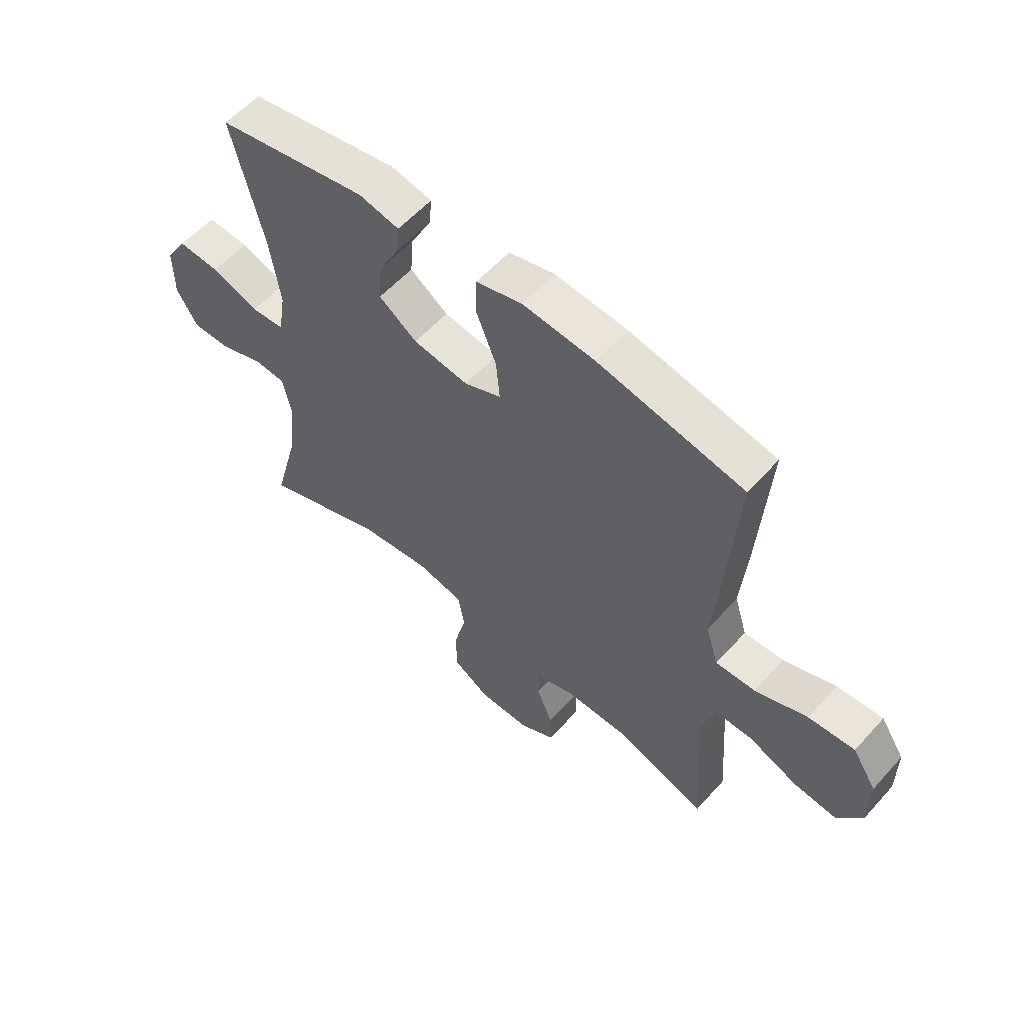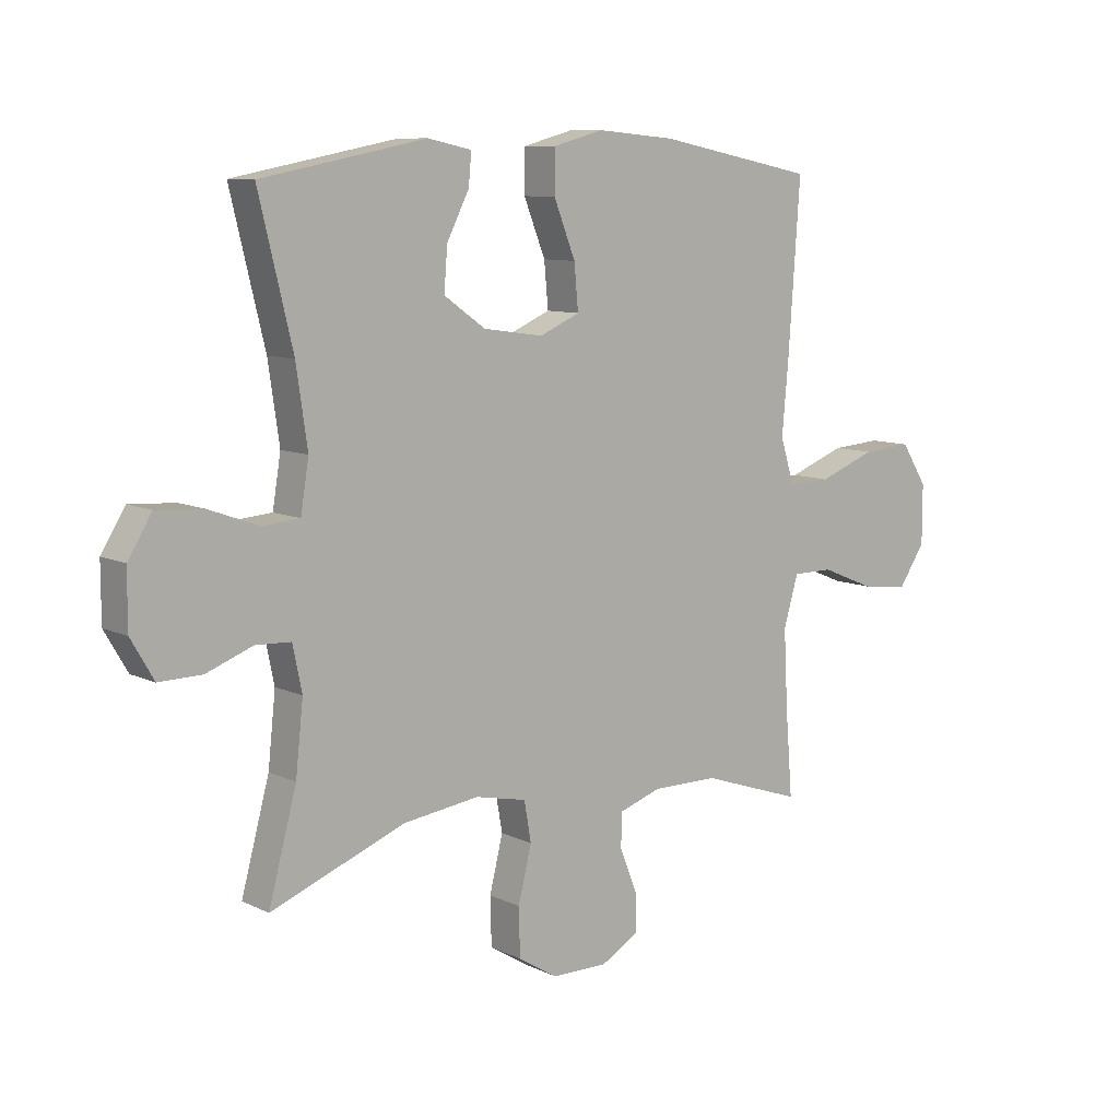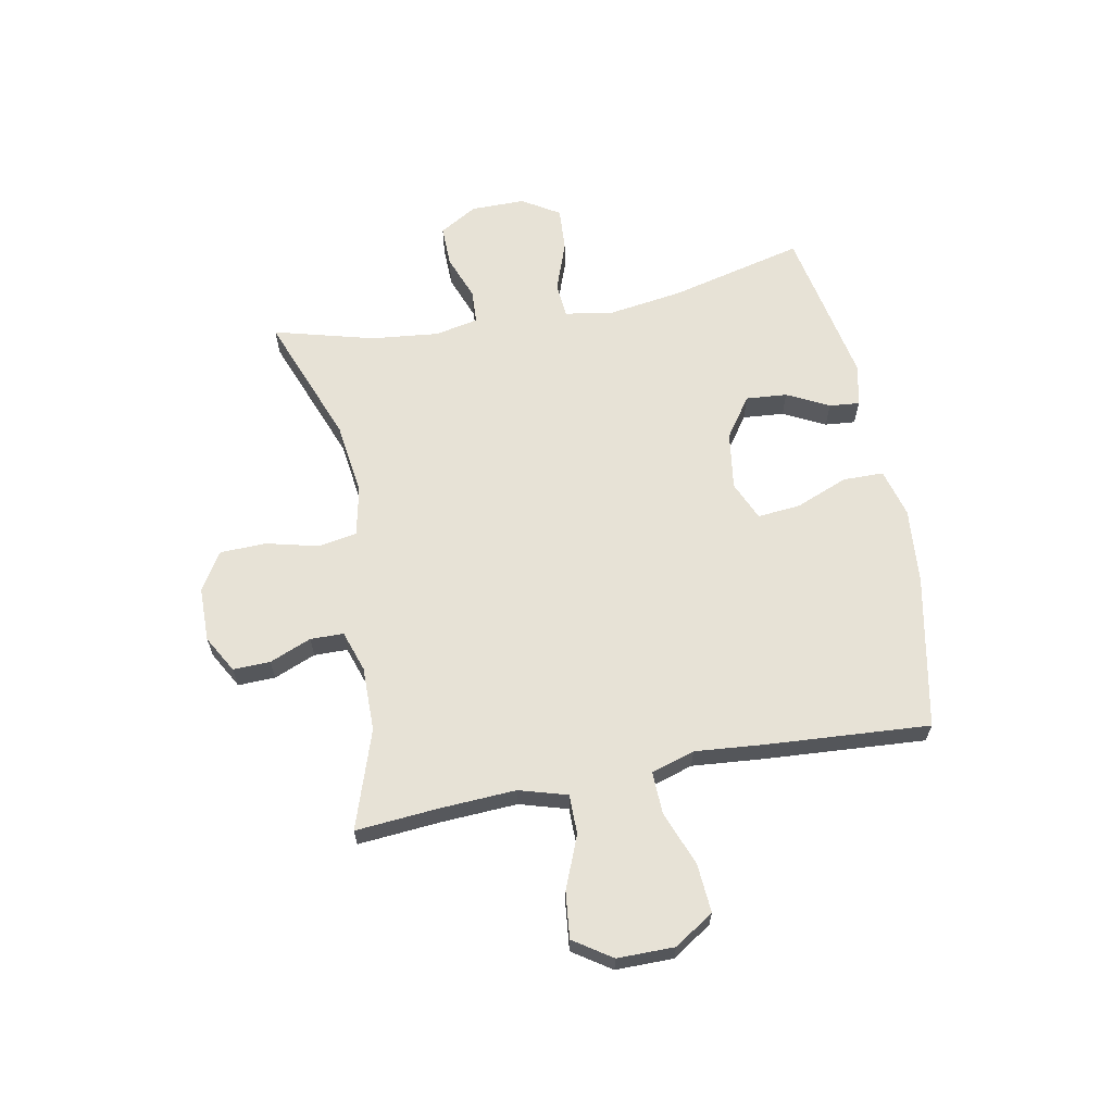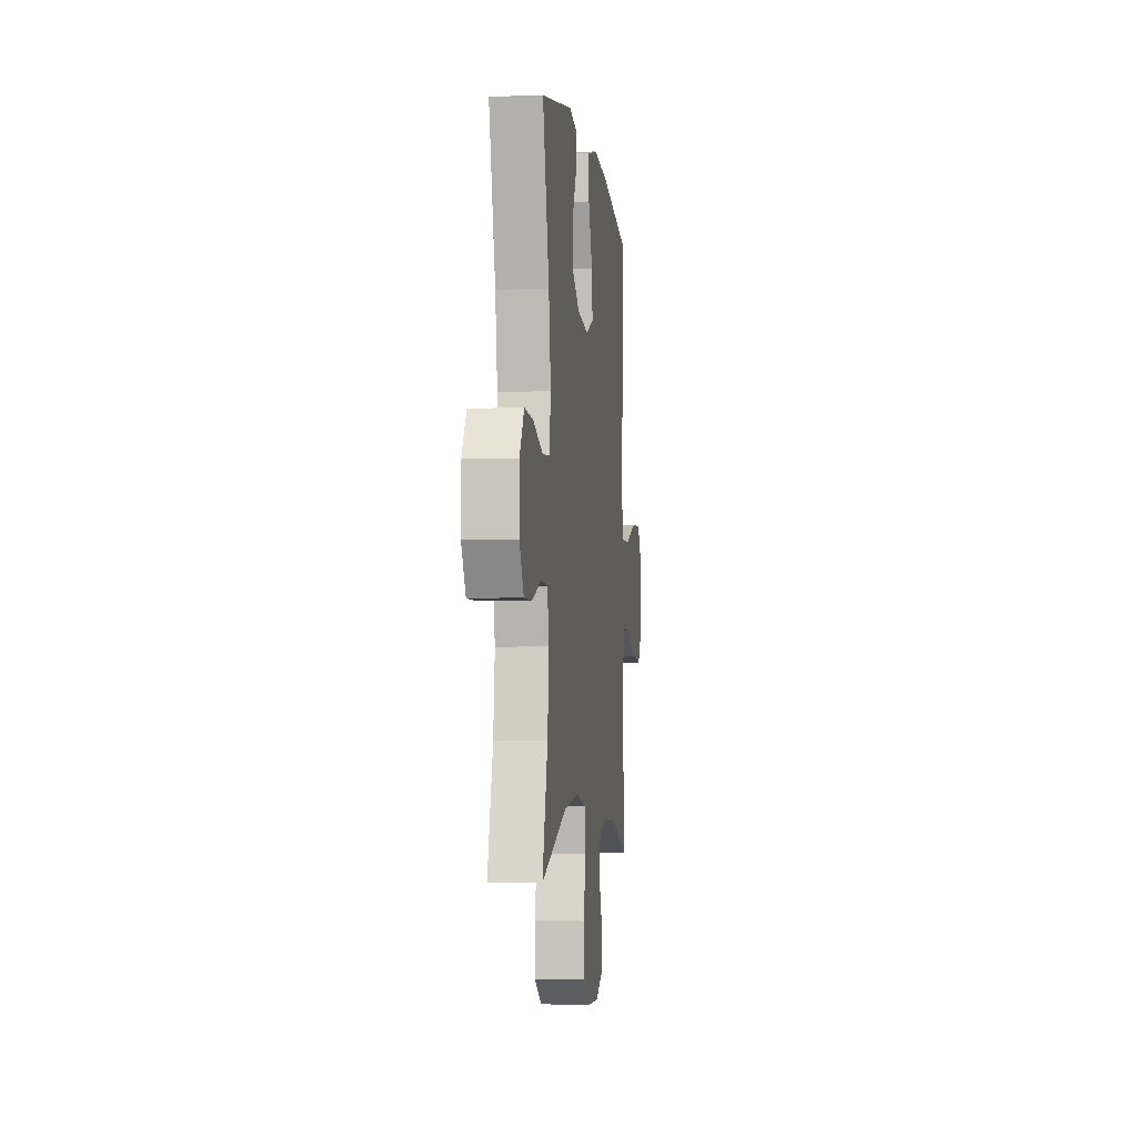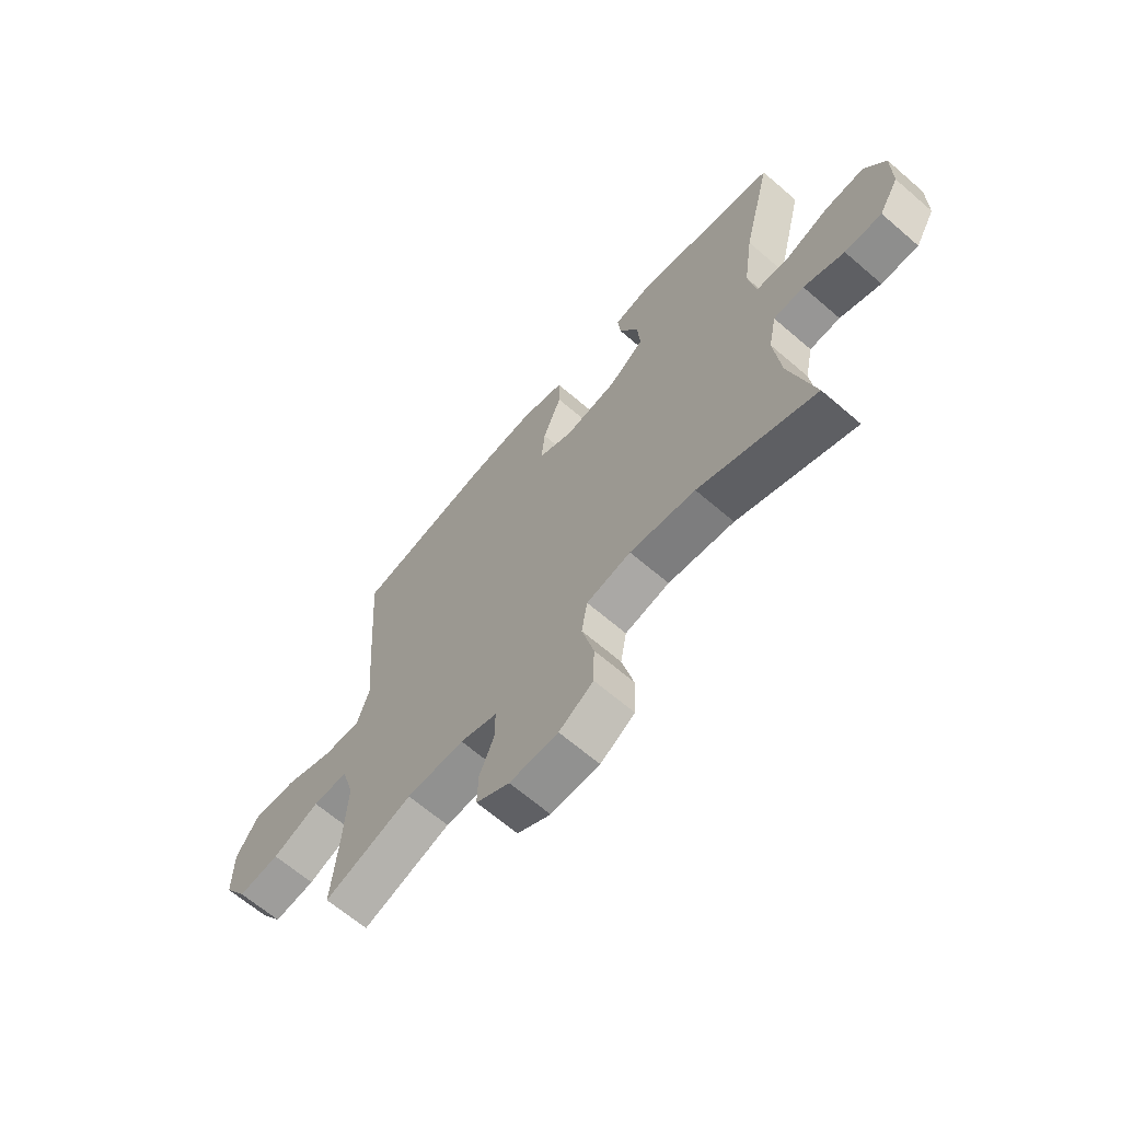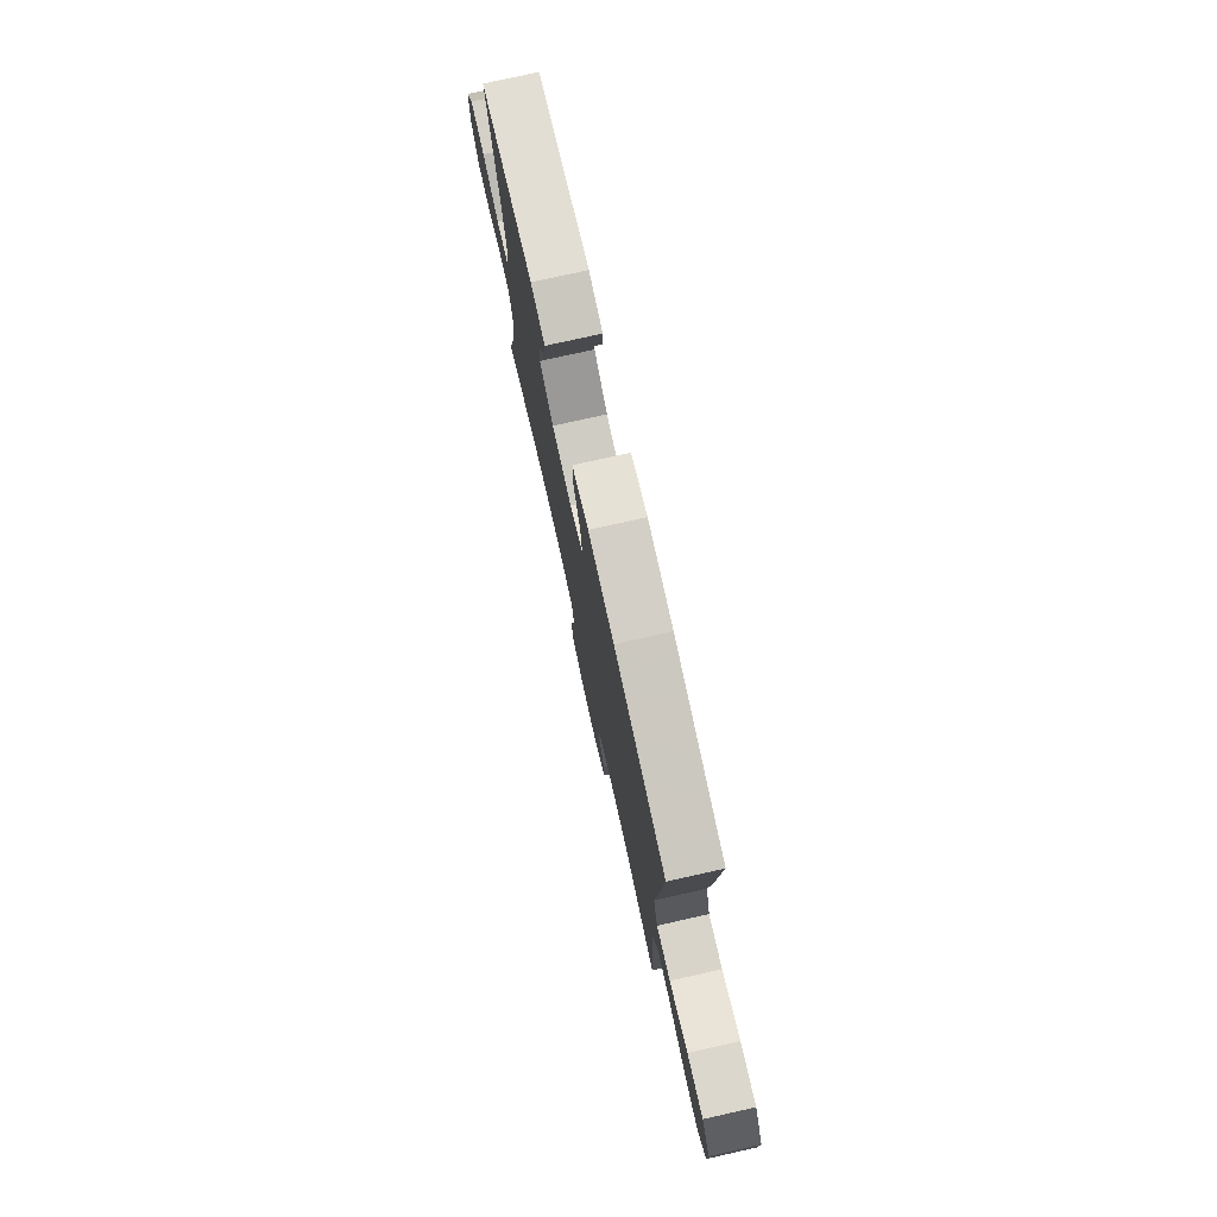
<metadata>
{"format":"obj","ext":"obj","renderer":"f3d","projection":"perspective","resolution":1024,"background":"white","views":[{"elev":57.6,"azim":-138.5,"up":"+Z"},{"elev":9.3,"azim":140.9,"up":"+Z"},{"elev":63.7,"azim":-100.9,"up":"+Y"},{"elev":-4.1,"azim":97.1,"up":"+Z"},{"elev":-65.5,"azim":49.1,"up":"+Z"},{"elev":76.8,"azim":-102.6,"up":"+Z"}]}
</metadata>
<code>
v 0.5 0.07 0.5
v 0.442 0.07 0.261
v 0.423 0.07 0.13
v 0.437 0.07 0.044
v 0.5 0.07 0.039
v 0.588 0.07 0.071
v 0.666 0.07 0.076
v 0.707 0.07 0.01
v 0.707 0.07 -0.086
v 0.668 0.07 -0.153
v 0.595 0.07 -0.152
v 0.515 0.07 -0.122
v 0.455 0.07 -0.125
v 0.439 0.07 -0.202
v 0.452 0.07 -0.322
v 0.5 0.07 -0.5
v 0.269 0.07 -0.412
v 0.139 0.07 -0.395
v 0.051 0.07 -0.414
v 0.039 0.07 -0.482
v 0.062 0.07 -0.575
v 0.06 0.07 -0.657
v -0.008 0.07 -0.699
v -0.104 0.07 -0.7
v -0.17 0.07 -0.663
v -0.168 0.07 -0.597
v -0.138 0.07 -0.523
v -0.139 0.07 -0.464
v -0.212 0.07 -0.44
v -0.326 0.07 -0.441
v -0.5 0.07 -0.5
v -0.488 0.07 -0.354
v -0.481 0.07 -0.219
v -0.506 0.07 -0.134
v -0.576 0.07 -0.134
v -0.669 0.07 -0.172
v -0.751 0.07 -0.181
v -0.796 0.07 -0.114
v -0.796 0.07 -0.013
v -0.751 0.07 0.057
v -0.665 0.07 0.051
v -0.567 0.07 0.014
v -0.493 0.07 0.012
v -0.469 0.07 0.089
v -0.48 0.07 0.212
v -0.5 0.07 0.5
v -0.229 0.07 0.554
v -0.094 0.07 0.566
v -0.008 0.07 0.543
v -0.007 0.07 0.471
v -0.044 0.07 0.378
v -0.051 0.07 0.302
v 0.018 0.07 0.272
v 0.121 0.07 0.287
v 0.192 0.07 0.337
v 0.186 0.07 0.41
v 0.148 0.07 0.484
v 0.143 0.07 0.538
v 0.218 0.07 0.554
v 0.5 0 0.5
v 0.442 0 0.261
v 0.423 0 0.13
v 0.437 0 0.044
v 0.5 0 0.039
v 0.588 0 0.071
v 0.666 0 0.076
v 0.707 0 0.01
v 0.707 0 -0.086
v 0.668 0 -0.153
v 0.595 0 -0.152
v 0.515 0 -0.122
v 0.455 0 -0.125
v 0.439 0 -0.202
v 0.452 0 -0.322
v 0.5 0 -0.5
v 0.269 0 -0.412
v 0.139 0 -0.395
v 0.051 0 -0.414
v 0.039 0 -0.482
v 0.062 0 -0.575
v 0.06 0 -0.657
v -0.008 0 -0.699
v -0.104 0 -0.7
v -0.17 0 -0.663
v -0.168 0 -0.597
v -0.138 0 -0.523
v -0.139 0 -0.464
v -0.212 0 -0.44
v -0.326 0 -0.441
v -0.5 0 -0.5
v -0.488 0 -0.354
v -0.481 0 -0.219
v -0.506 0 -0.134
v -0.576 0 -0.134
v -0.669 0 -0.172
v -0.751 0 -0.181
v -0.796 0 -0.114
v -0.796 0 -0.013
v -0.751 0 0.057
v -0.665 0 0.051
v -0.567 0 0.014
v -0.493 0 0.012
v -0.469 0 0.089
v -0.48 0 0.212
v -0.5 0 0.5
v -0.229 0 0.554
v -0.094 0 0.566
v -0.008 0 0.543
v -0.007 0 0.471
v -0.044 0 0.378
v -0.051 0 0.302
v 0.018 0 0.272
v 0.121 0 0.287
v 0.192 0 0.337
v 0.186 0 0.41
v 0.148 0 0.484
v 0.143 0 0.538
v 0.218 0 0.554
f 56 57 58 59
f 55 56 59 1
f 54 55 1 2
f 53 54 2 3
f 48 49 50 51
f 48 51 52
f 47 48 52
f 44 45 46 47
f 43 44 47 52
f 39 40 41 42
f 39 42 43
f 38 39 43
f 35 36 37 38
f 34 35 38 43
f 33 34 43 52
f 30 31 32
f 29 30 32 33
f 28 29 33 52
f 24 25 26 27
f 20 21 22 23
f 19 20 23 24
f 15 16 17
f 14 15 17 18
f 13 14 18 19
f 9 10 11 12
f 9 12 13
f 8 9 13
f 5 6 7 8
f 4 5 8 13
f 53 3 4 13
f 52 53 13 19
f 27 28 52
f 19 24 27 52
f 118 117 116 115
f 60 118 115 114
f 61 60 114 113
f 62 61 113 112
f 110 109 108 107
f 111 110 107
f 111 107 106
f 106 105 104 103
f 111 106 103 102
f 101 100 99 98
f 102 101 98
f 102 98 97
f 97 96 95 94
f 102 97 94 93
f 111 102 93 92
f 91 90 89
f 92 91 89 88
f 111 92 88 87
f 86 85 84 83
f 82 81 80 79
f 83 82 79 78
f 76 75 74
f 77 76 74 73
f 78 77 73 72
f 71 70 69 68
f 72 71 68
f 72 68 67
f 67 66 65 64
f 72 67 64 63
f 72 63 62 112
f 78 72 112 111
f 111 87 86
f 111 86 83 78
f 1 60 61 2
f 2 61 62 3
f 3 62 63 4
f 4 63 64 5
f 5 64 65 6
f 6 65 66 7
f 7 66 67 8
f 8 67 68 9
f 9 68 69 10
f 10 69 70 11
f 11 70 71 12
f 12 71 72 13
f 13 72 73 14
f 14 73 74 15
f 15 74 75 16
f 16 75 76 17
f 17 76 77 18
f 18 77 78 19
f 19 78 79 20
f 20 79 80 21
f 21 80 81 22
f 22 81 82 23
f 23 82 83 24
f 24 83 84 25
f 25 84 85 26
f 26 85 86 27
f 27 86 87 28
f 28 87 88 29
f 29 88 89 30
f 30 89 90 31
f 31 90 91 32
f 32 91 92 33
f 33 92 93 34
f 34 93 94 35
f 35 94 95 36
f 36 95 96 37
f 37 96 97 38
f 38 97 98 39
f 39 98 99 40
f 40 99 100 41
f 41 100 101 42
f 42 101 102 43
f 43 102 103 44
f 44 103 104 45
f 45 104 105 46
f 46 105 106 47
f 47 106 107 48
f 48 107 108 49
f 49 108 109 50
f 50 109 110 51
f 51 110 111 52
f 52 111 112 53
f 53 112 113 54
f 54 113 114 55
f 55 114 115 56
f 56 115 116 57
f 57 116 117 58
f 58 117 118 59
f 59 118 60 1

</code>
